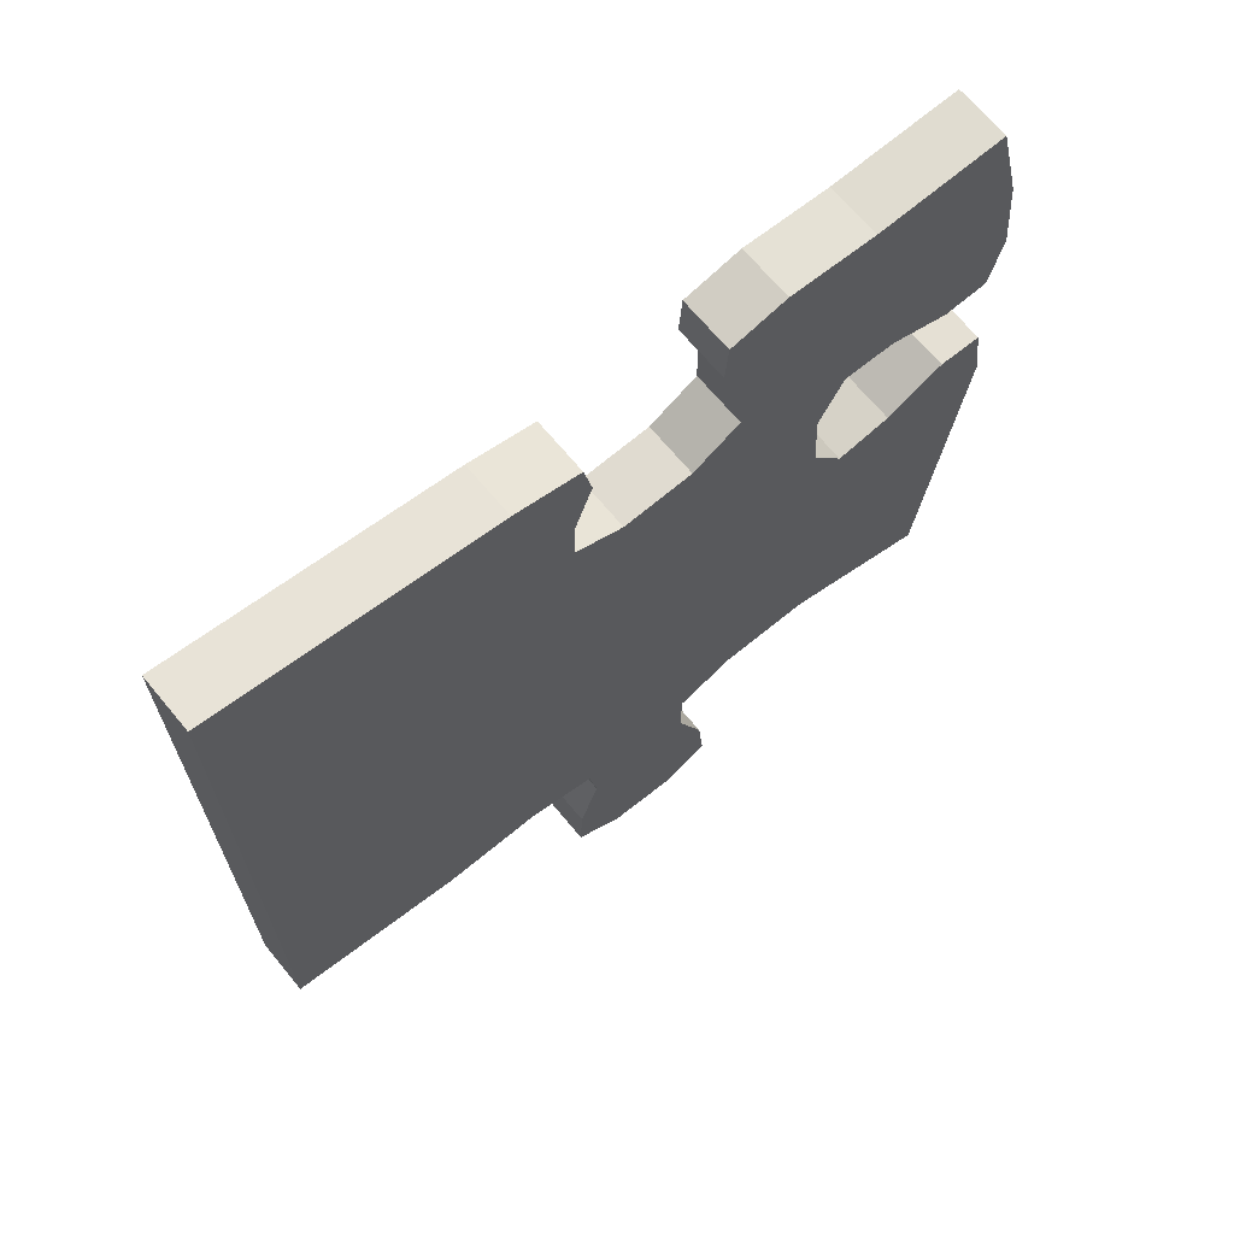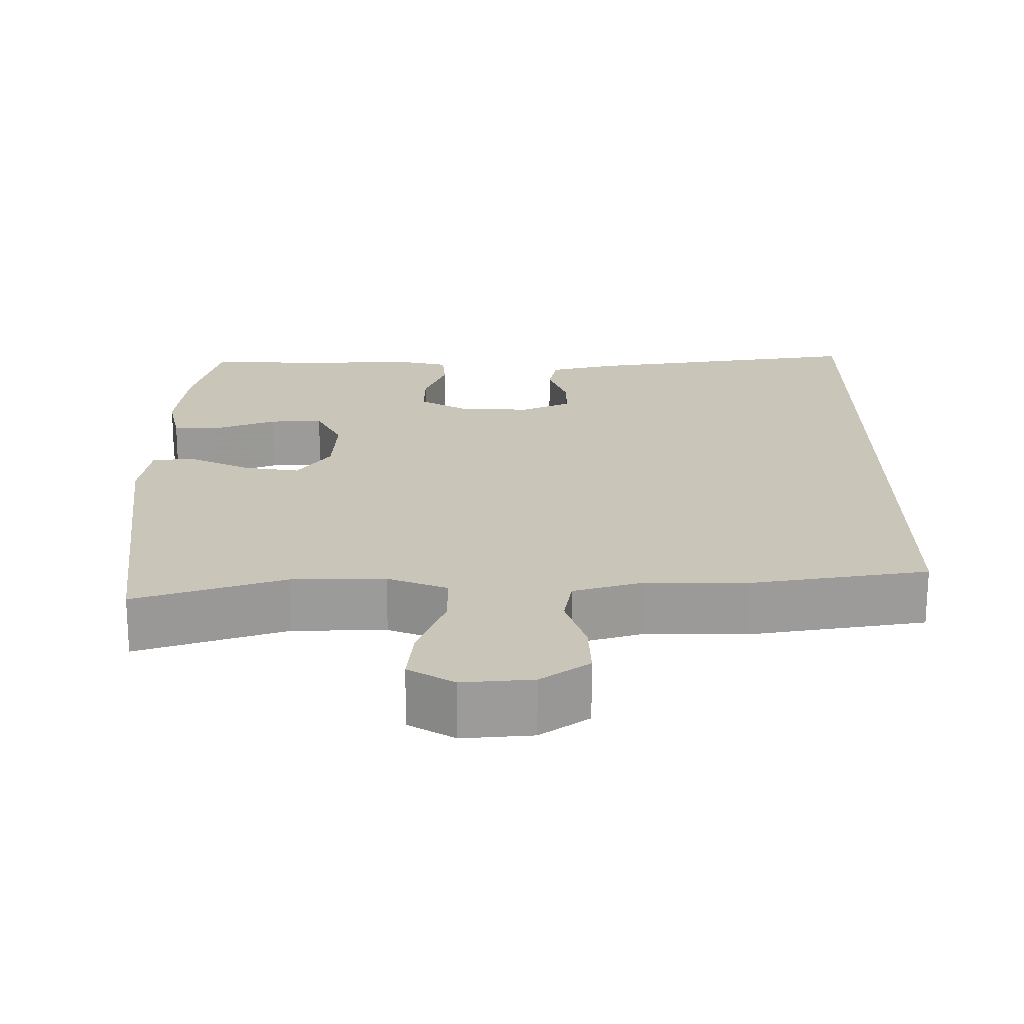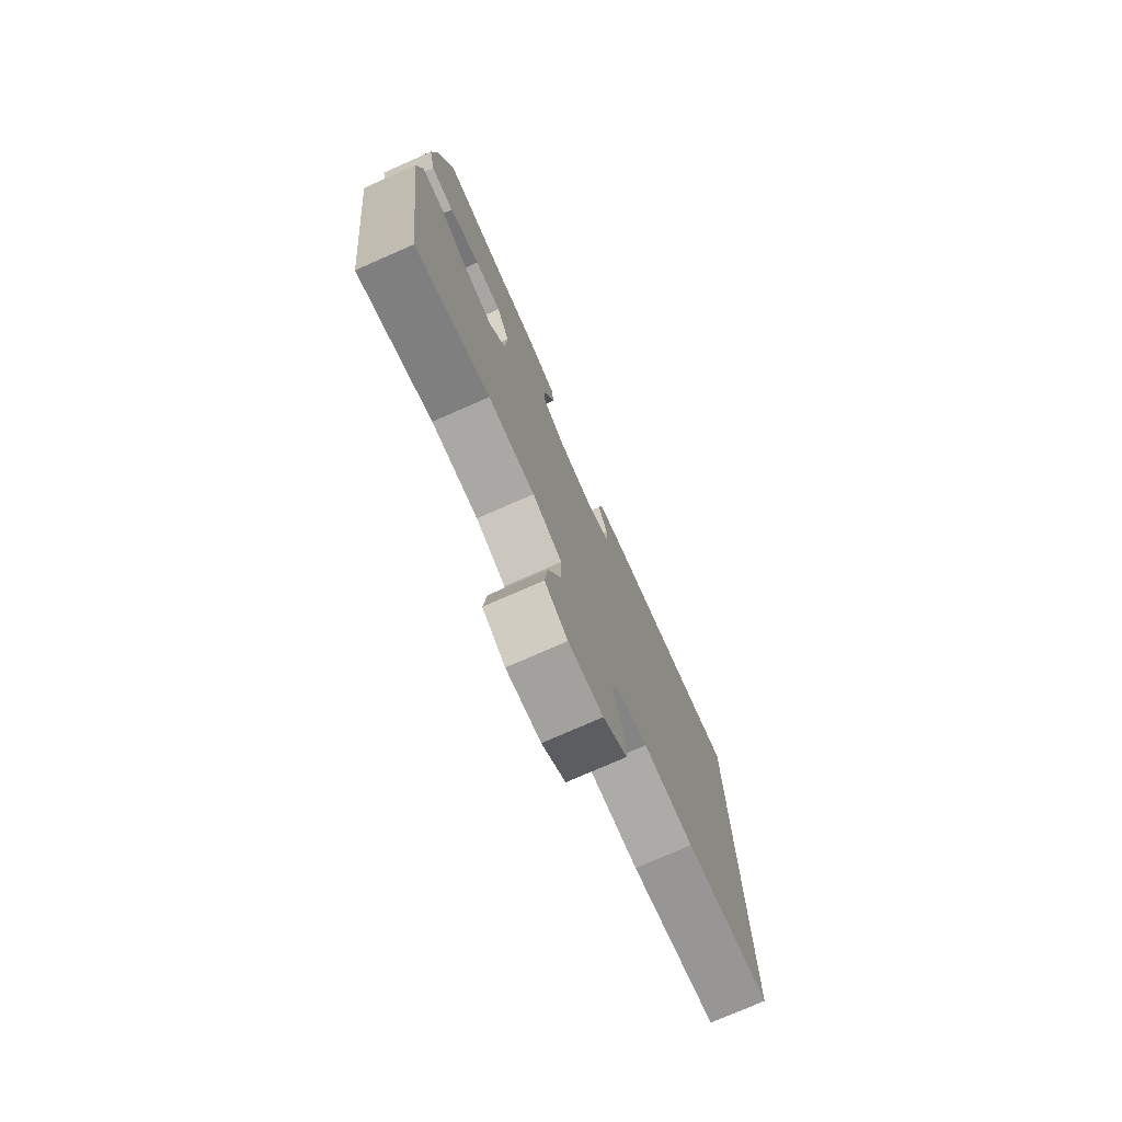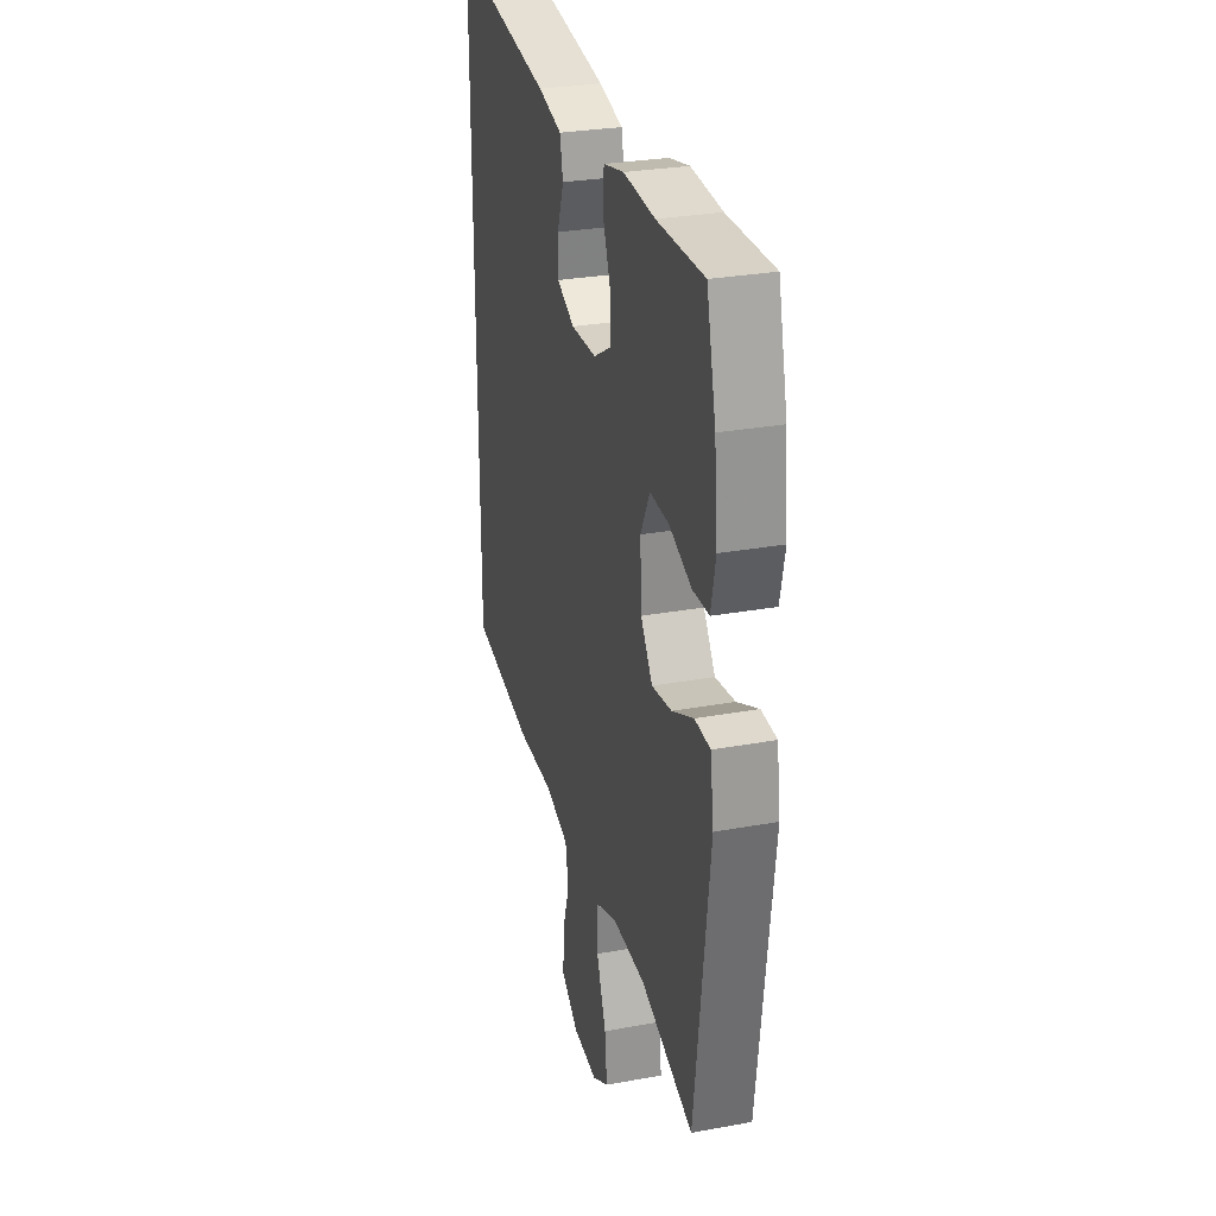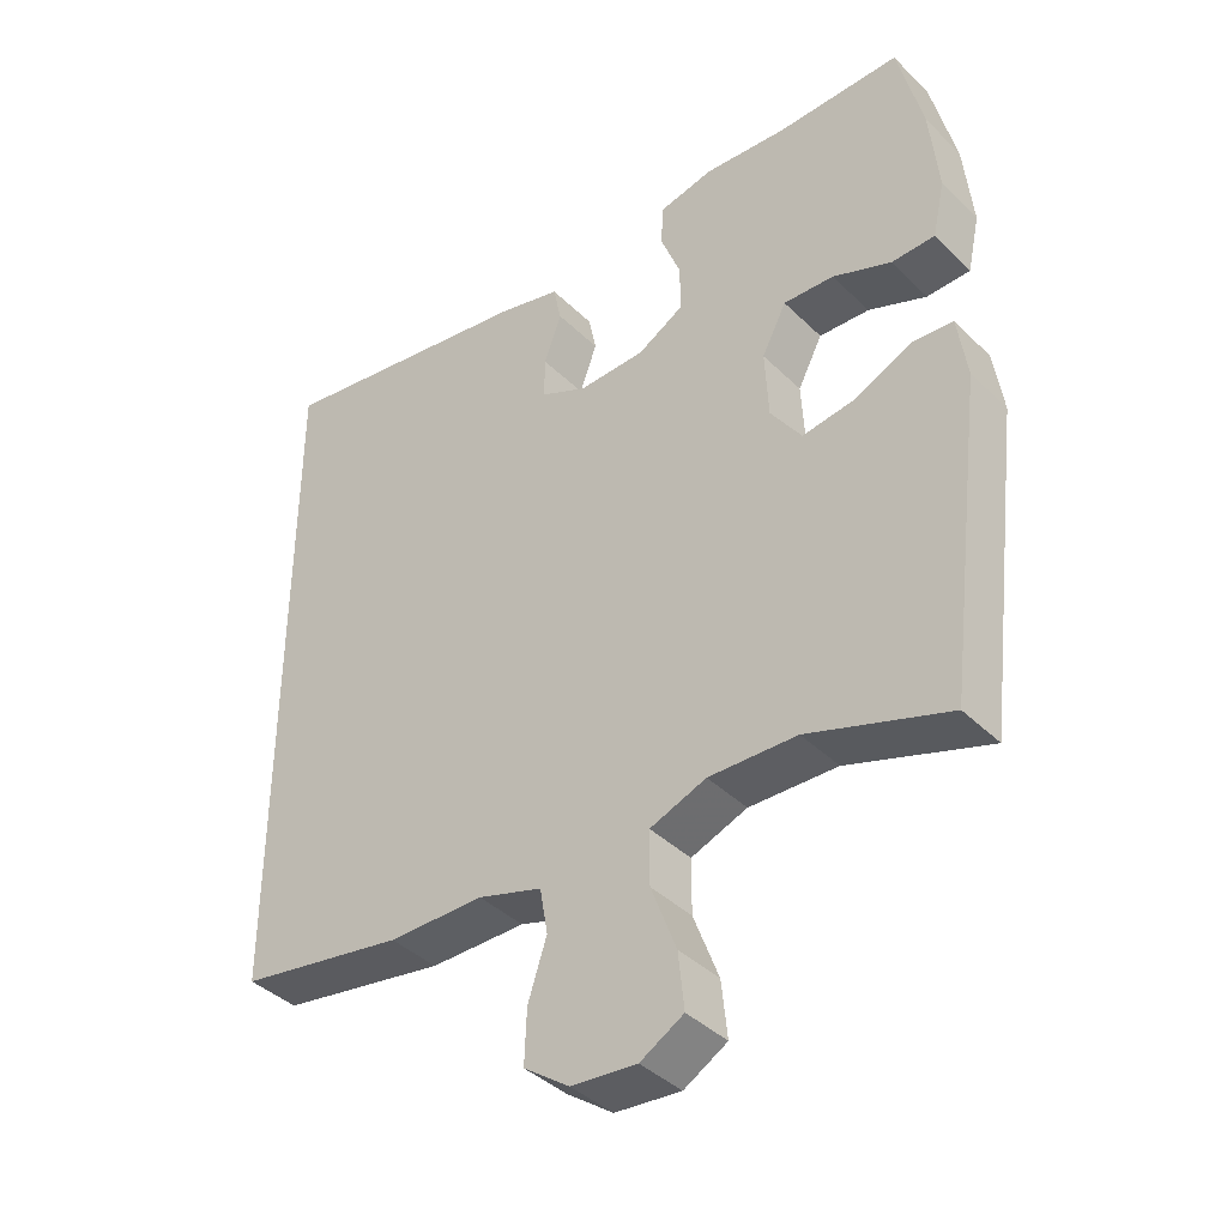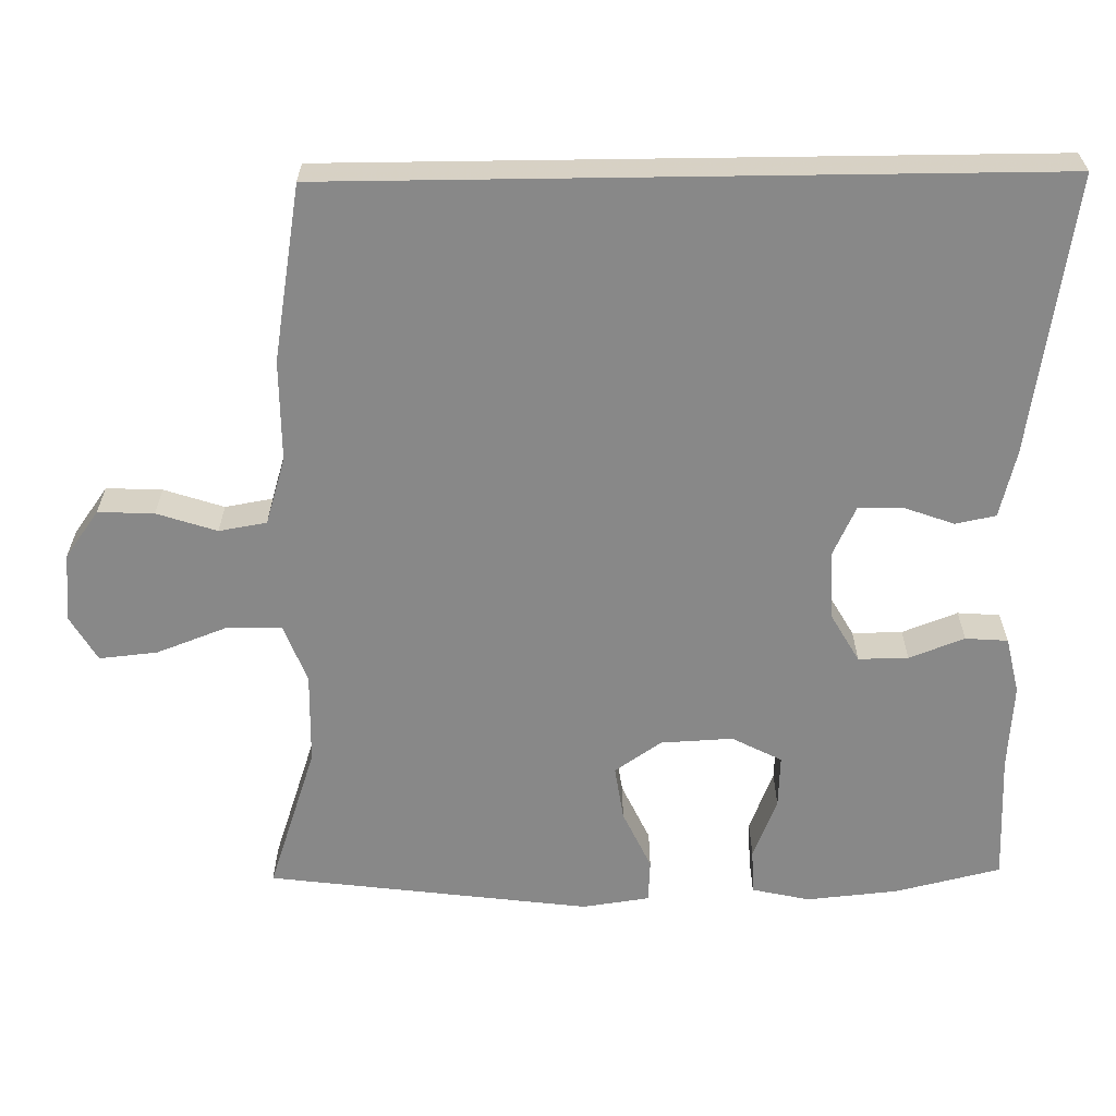
<metadata>
{"format":"obj","ext":"obj","renderer":"f3d","projection":"perspective","resolution":1024,"background":"white","views":[{"elev":68.4,"azim":-39.7,"up":"+Z"},{"elev":-69.4,"azim":179.9,"up":"+Z"},{"elev":-76.4,"azim":113.7,"up":"+Z"},{"elev":28.8,"azim":74.7,"up":"+Z"},{"elev":-39.9,"azim":40.0,"up":"+Z"},{"elev":-62.7,"azim":-89.2,"up":"+Y"}]}
</metadata>
<code>
v 0.5 0.07 -0.5
v 0.306 0.07 -0.435
v 0.184 0.07 -0.432
v 0.106 0.07 -0.462
v 0.106 0.07 -0.536
v 0.141 0.07 -0.628
v 0.149 0.07 -0.705
v 0.089 0.07 -0.74
v -0.002 0.07 -0.732
v -0.065 0.07 -0.687
v -0.062 0.07 -0.613
v -0.036 0.07 -0.534
v -0.047 0.07 -0.471
v -0.136 0.07 -0.444
v -0.269 0.07 -0.444
v -0.5 0.07 -0.405
v -0.5 0.07 0.539
v -0.132 0.07 0.482
v -0.044 0.07 0.46
v -0.033 0.07 0.407
v -0.057 0.07 0.34
v -0.058 0.07 0.282
v 0.007 0.07 0.252
v 0.1 0.07 0.255
v 0.164 0.07 0.292
v 0.163 0.07 0.358
v 0.135 0.07 0.431
v 0.139 0.07 0.487
v 0.214 0.07 0.504
v 0.329 0.07 0.496
v 0.5 0.07 0.5
v 0.534 0.07 0.36
v 0.546 0.07 0.239
v 0.529 0.07 0.162
v 0.469 0.07 0.16
v 0.388 0.07 0.192
v 0.318 0.07 0.195
v 0.284 0.07 0.129
v 0.289 0.07 0.034
v 0.332 0.07 -0.028
v 0.405 0.07 -0.017
v 0.484 0.07 0.02
v 0.541 0.07 0.017
v 0.554 0.07 -0.072
v 0.5 0 -0.5
v 0.306 0 -0.435
v 0.184 0 -0.432
v 0.106 0 -0.462
v 0.106 0 -0.536
v 0.141 0 -0.628
v 0.149 0 -0.705
v 0.089 0 -0.74
v -0.002 0 -0.732
v -0.065 0 -0.687
v -0.062 0 -0.613
v -0.036 0 -0.534
v -0.047 0 -0.471
v -0.136 0 -0.444
v -0.269 0 -0.444
v -0.5 0 -0.405
v -0.5 0 0.539
v -0.132 0 0.482
v -0.044 0 0.46
v -0.033 0 0.407
v -0.057 0 0.34
v -0.058 0 0.282
v 0.007 0 0.252
v 0.1 0 0.255
v 0.164 0 0.292
v 0.163 0 0.358
v 0.135 0 0.431
v 0.139 0 0.487
v 0.214 0 0.504
v 0.329 0 0.496
v 0.5 0 0.5
v 0.534 0 0.36
v 0.546 0 0.239
v 0.529 0 0.162
v 0.469 0 0.16
v 0.388 0 0.192
v 0.318 0 0.195
v 0.284 0 0.129
v 0.289 0 0.034
v 0.332 0 -0.028
v 0.405 0 -0.017
v 0.484 0 0.02
v 0.541 0 0.017
v 0.554 0 -0.072
f 41 42 43 44
f 40 41 44 1
f 39 40 1 2
f 38 39 2 3
f 33 34 35 36
f 33 36 37
f 30 31 32 33
f 30 33 37
f 29 30 37 38
f 26 27 28 29
f 25 26 29 38
f 18 19 20 21
f 18 21 22
f 17 18 22
f 14 15 16 17
f 13 14 17 22
f 12 13 22 23
f 10 11 12
f 9 10 12
f 5 6 7 8
f 4 5 8 9
f 25 38 3 4
f 24 25 4 9
f 9 12 23 24
f 88 87 86 85
f 45 88 85 84
f 46 45 84 83
f 47 46 83 82
f 80 79 78 77
f 81 80 77
f 77 76 75 74
f 81 77 74
f 82 81 74 73
f 73 72 71 70
f 82 73 70 69
f 65 64 63 62
f 66 65 62
f 66 62 61
f 61 60 59 58
f 66 61 58 57
f 67 66 57 56
f 56 55 54
f 56 54 53
f 52 51 50 49
f 53 52 49 48
f 48 47 82 69
f 53 48 69 68
f 68 67 56 53
f 1 45 46 2
f 2 46 47 3
f 3 47 48 4
f 4 48 49 5
f 5 49 50 6
f 6 50 51 7
f 7 51 52 8
f 8 52 53 9
f 9 53 54 10
f 10 54 55 11
f 11 55 56 12
f 12 56 57 13
f 13 57 58 14
f 14 58 59 15
f 15 59 60 16
f 16 60 61 17
f 17 61 62 18
f 18 62 63 19
f 19 63 64 20
f 20 64 65 21
f 21 65 66 22
f 22 66 67 23
f 23 67 68 24
f 24 68 69 25
f 25 69 70 26
f 26 70 71 27
f 27 71 72 28
f 28 72 73 29
f 29 73 74 30
f 30 74 75 31
f 31 75 76 32
f 32 76 77 33
f 33 77 78 34
f 34 78 79 35
f 35 79 80 36
f 36 80 81 37
f 37 81 82 38
f 38 82 83 39
f 39 83 84 40
f 40 84 85 41
f 41 85 86 42
f 42 86 87 43
f 43 87 88 44
f 44 88 45 1

</code>
